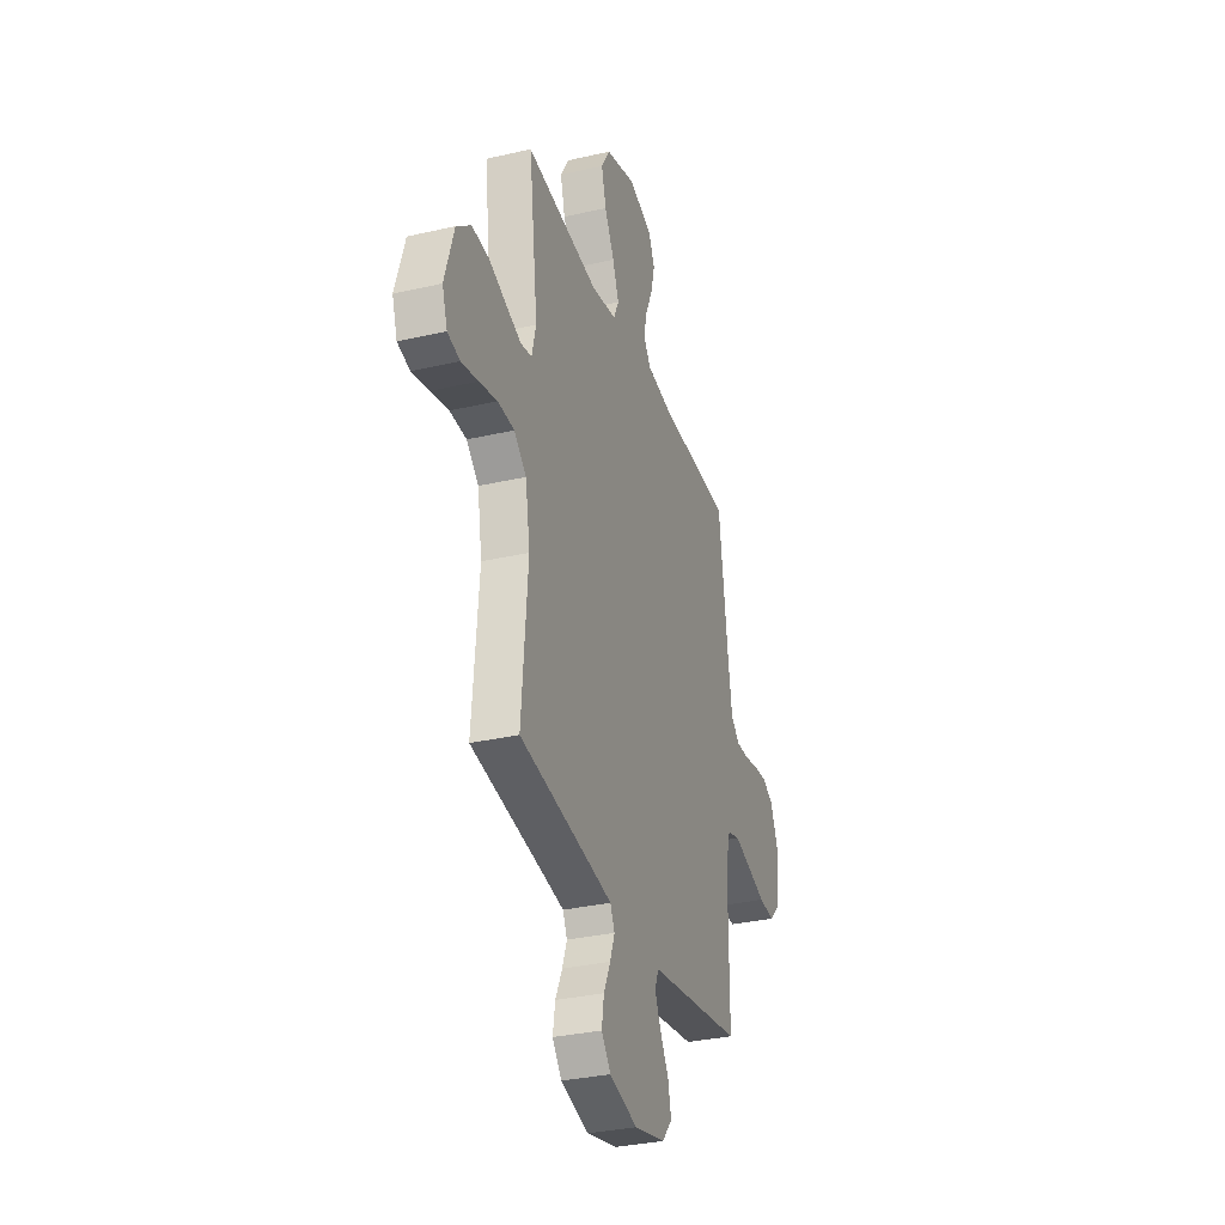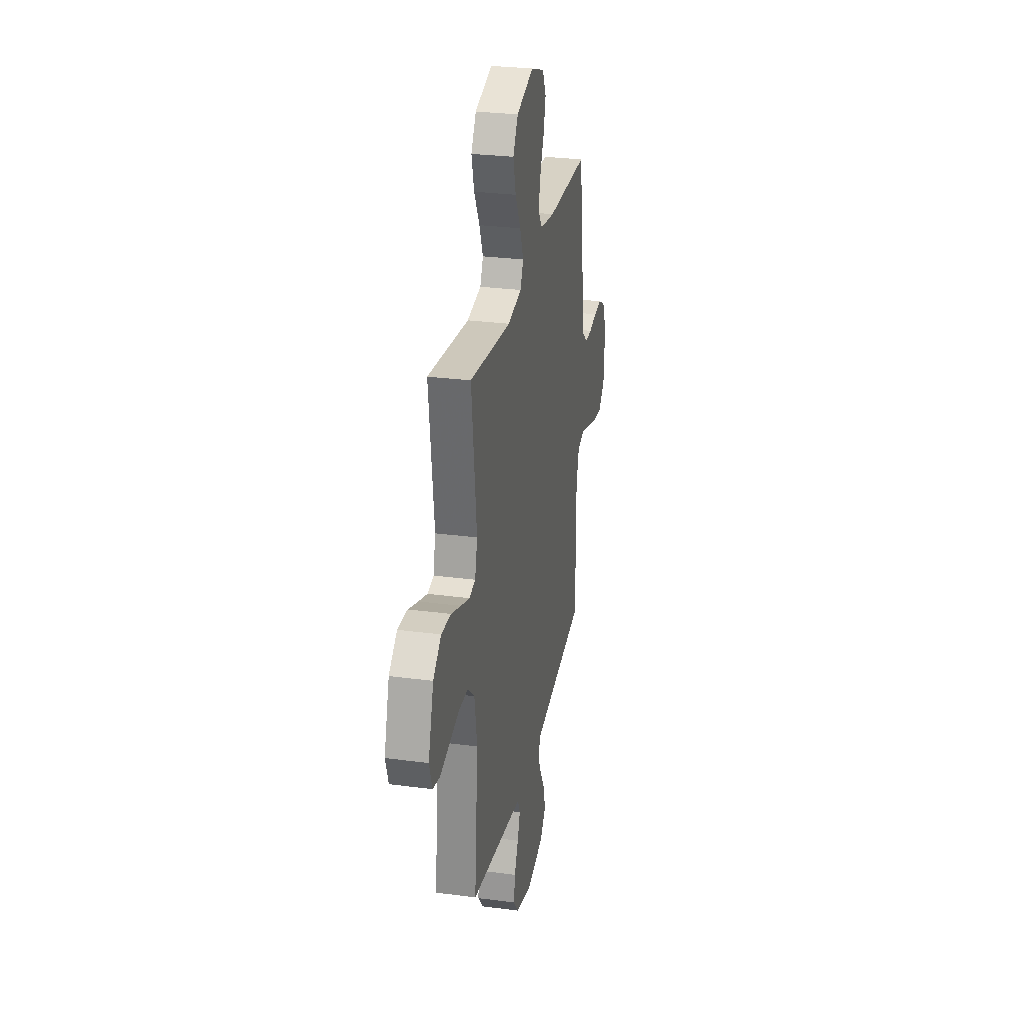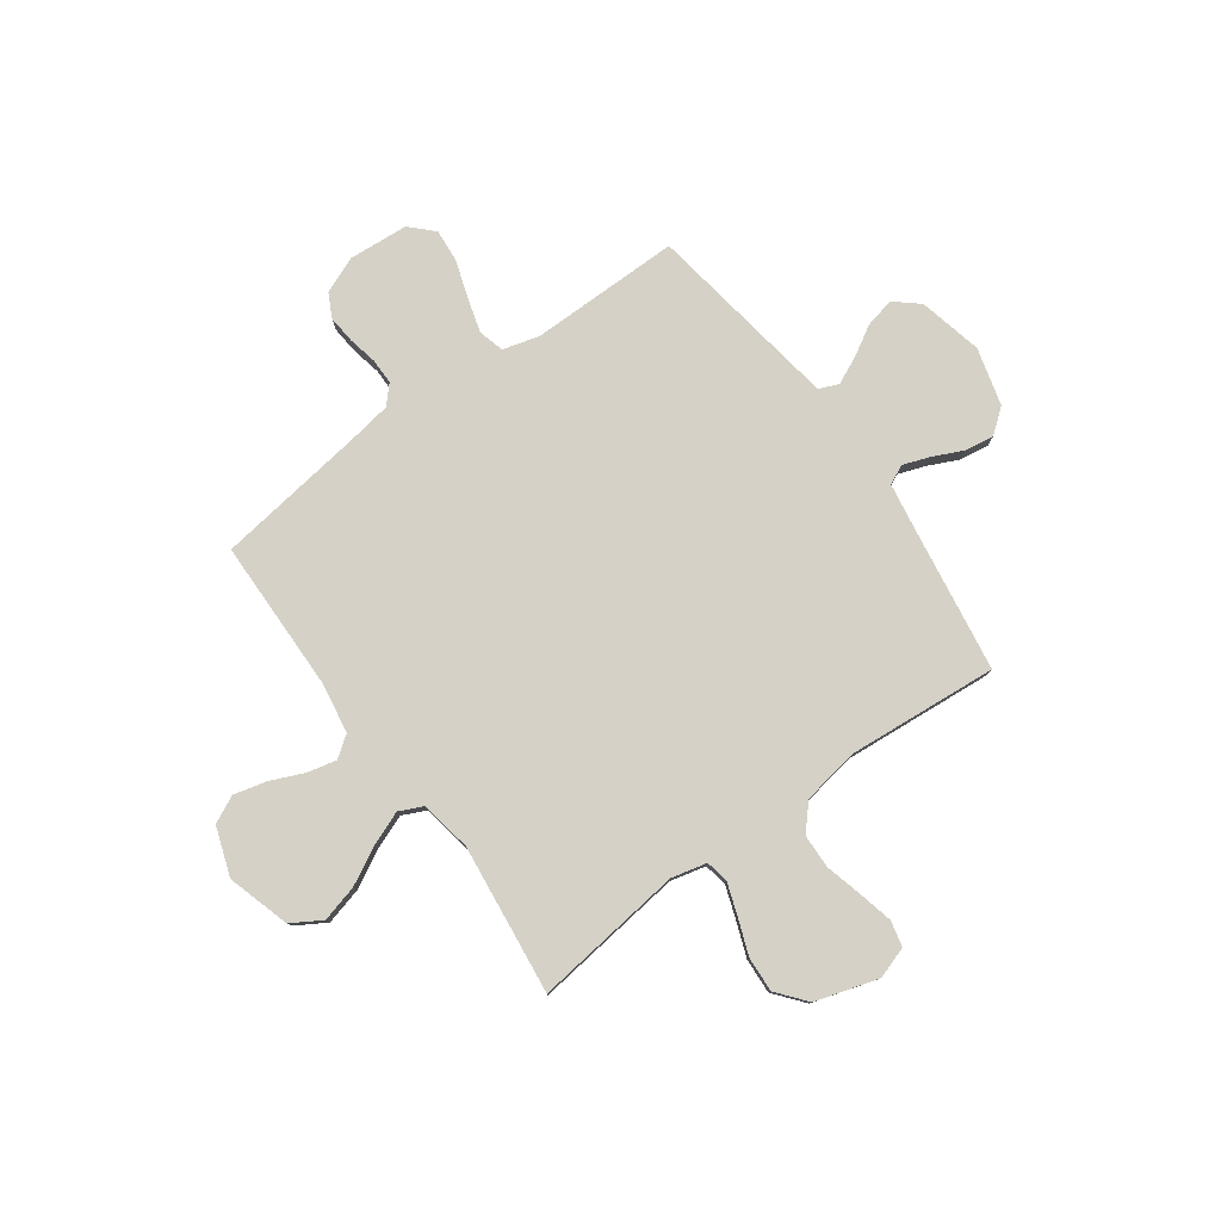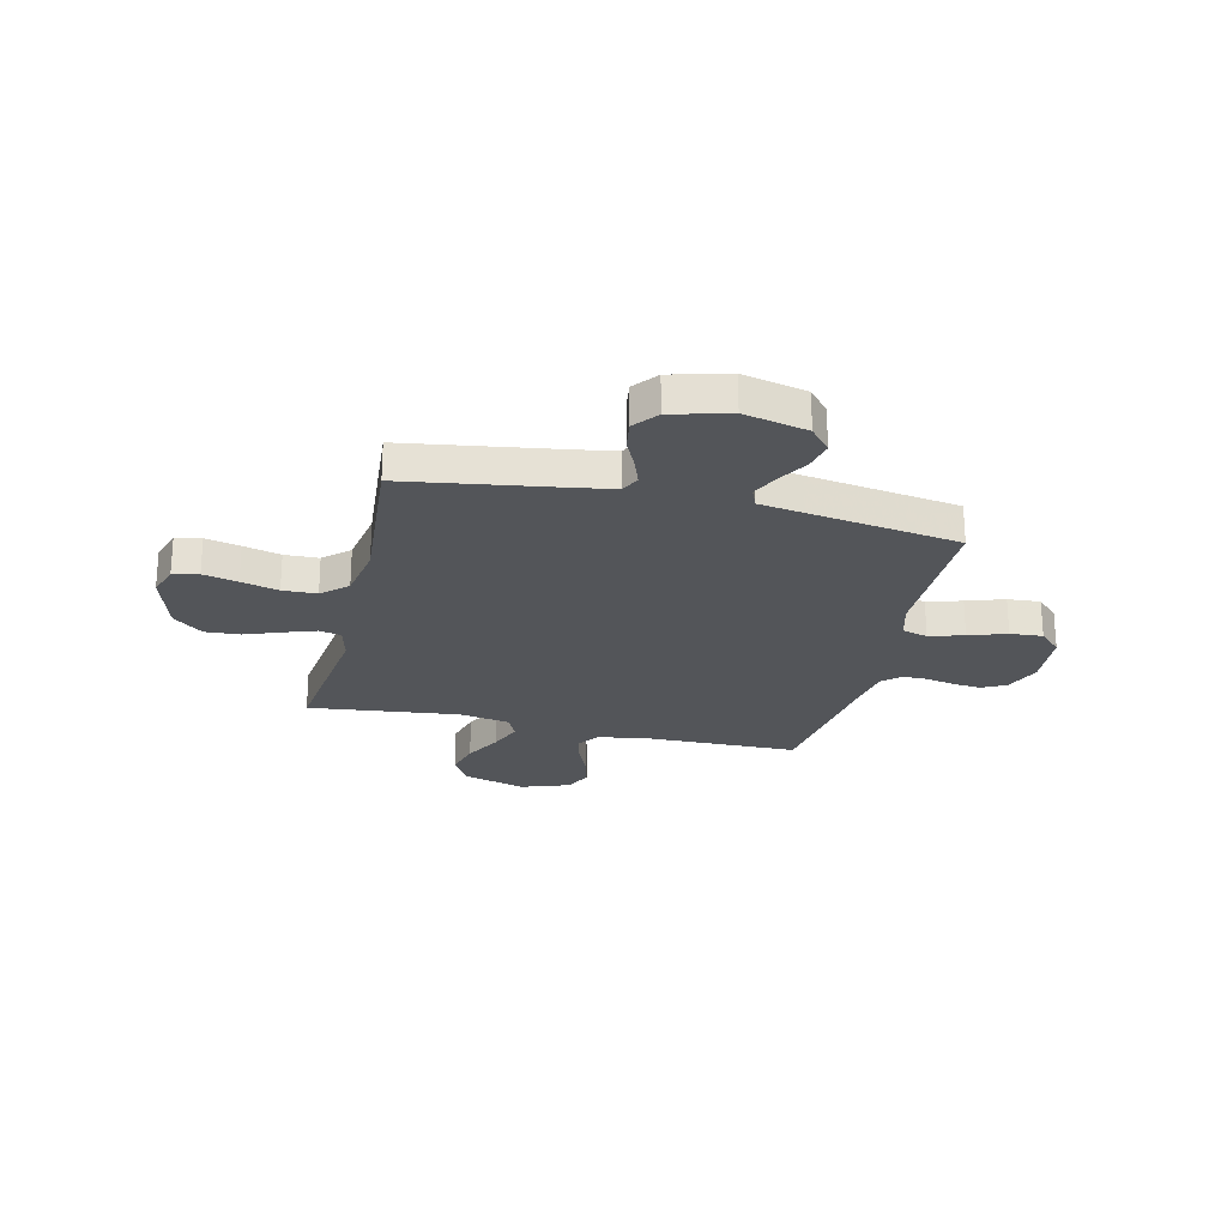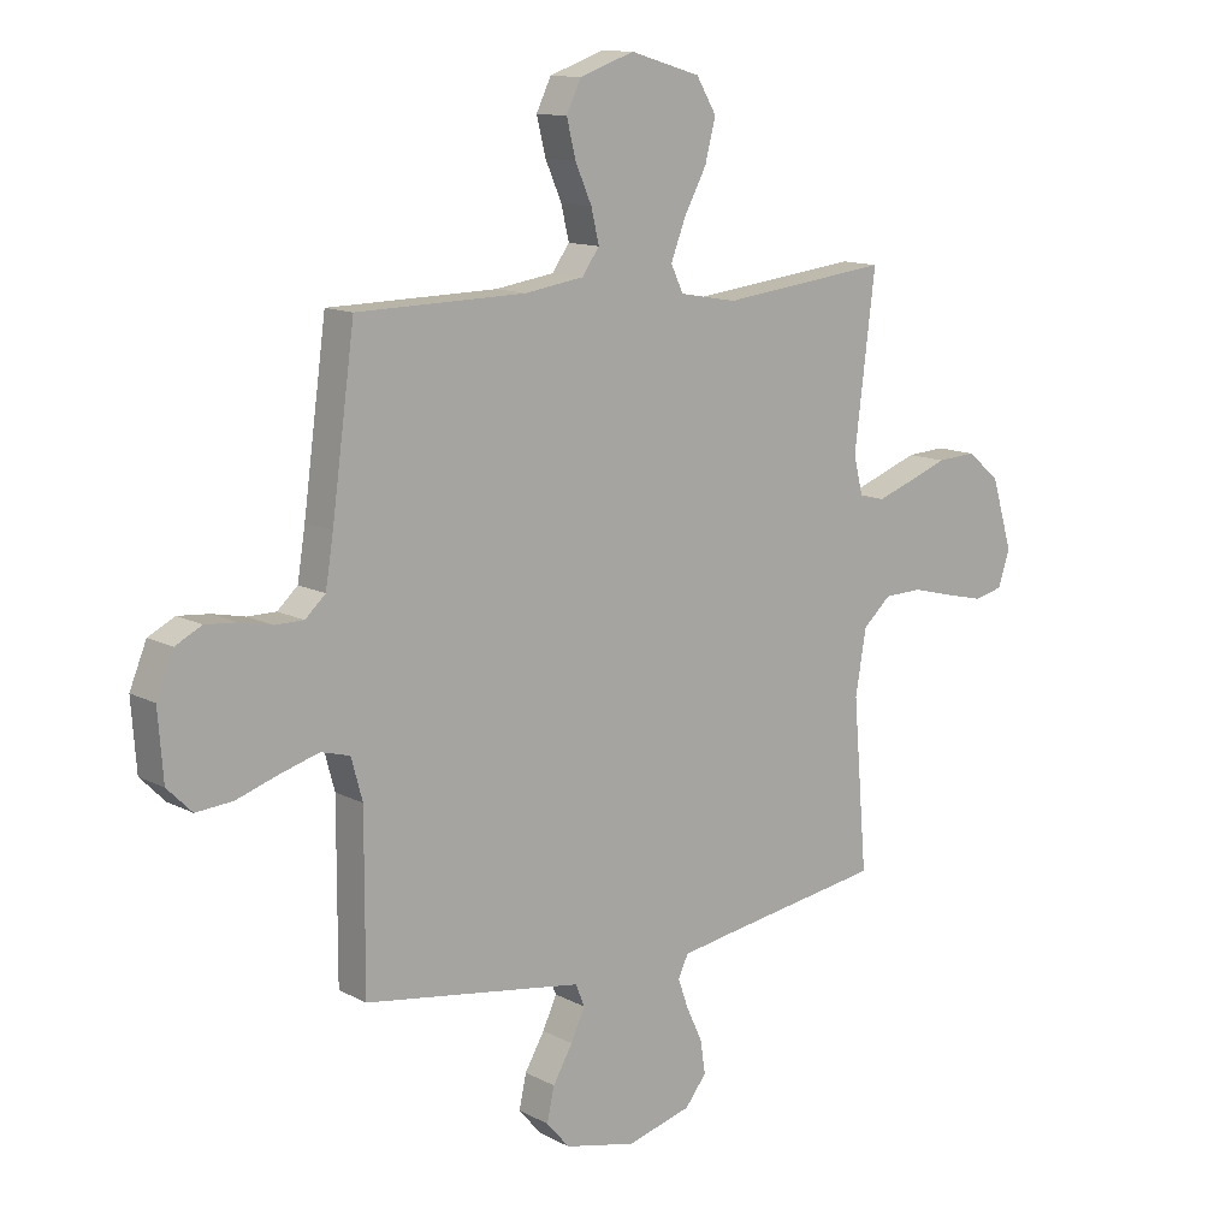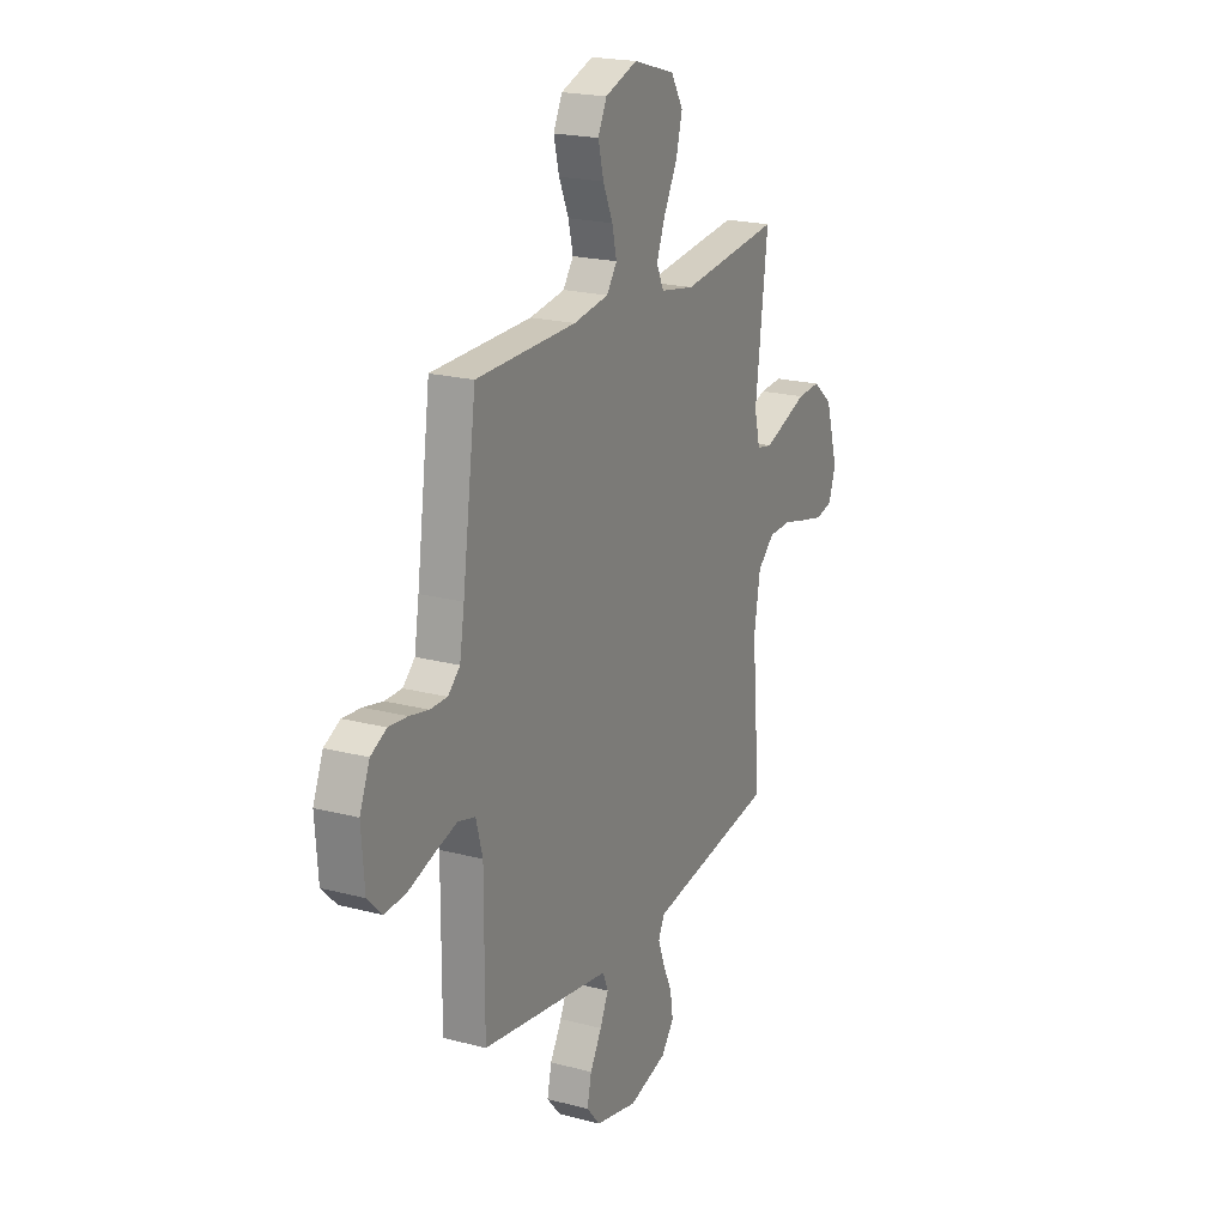
<metadata>
{"format":"obj","ext":"obj","renderer":"f3d","projection":"perspective","resolution":1024,"background":"white","views":[{"elev":-32.2,"azim":107.9,"up":"+Z"},{"elev":28.4,"azim":101.3,"up":"+Z"},{"elev":79.2,"azim":54.1,"up":"+Y"},{"elev":-24.3,"azim":166.7,"up":"+Y"},{"elev":12.5,"azim":-39.6,"up":"+Z"},{"elev":20.5,"azim":-64.4,"up":"+Z"}]}
</metadata>
<code>
v 0.5 0.07 0.5
v 0.463 0.07 0.2
v 0.48 0.07 0.13
v 0.525 0.07 0.121
v 0.588 0.07 0.143
v 0.66 0.07 0.17
v 0.73 0.07 0.174
v 0.789 0.07 0.126
v 0.827 0.07 0
v 0.806 0.07 -0.063
v 0.755 0.07 -0.075
v 0.686 0.07 -0.059
v 0.612 0.07 -0.04
v 0.544 0.07 -0.042
v 0.494 0.07 -0.087
v 0.475 0.07 -0.2
v 0.5 0.07 -0.5
v 0.2 0.07 -0.546
v 0.115 0.07 -0.56
v 0.097 0.07 -0.598
v 0.116 0.07 -0.651
v 0.144 0.07 -0.711
v 0.153 0.07 -0.77
v 0.115 0.07 -0.818
v 0 0.07 -0.849
v -0.127 0.07 -0.82
v -0.168 0.07 -0.772
v -0.155 0.07 -0.713
v -0.12 0.07 -0.653
v -0.095 0.07 -0.599
v -0.111 0.07 -0.56
v -0.2 0.07 -0.546
v -0.5 0.07 -0.5
v -0.499 0.07 -0.2
v -0.519 0.07 -0.127
v -0.57 0.07 -0.113
v -0.639 0.07 -0.133
v -0.714 0.07 -0.158
v -0.779 0.07 -0.163
v -0.823 0.07 -0.119
v -0.832 0.07 0
v -0.802 0.07 0.073
v -0.755 0.07 0.097
v -0.699 0.07 0.092
v -0.642 0.07 0.08
v -0.591 0.07 0.08
v -0.555 0.07 0.113
v -0.541 0.07 0.2
v -0.5 0.07 0.5
v -0.2 0.07 0.505
v -0.095 0.07 0.521
v -0.064 0.07 0.564
v -0.078 0.07 0.623
v -0.107 0.07 0.689
v -0.123 0.07 0.754
v -0.097 0.07 0.808
v 0 0.07 0.842
v 0.125 0.07 0.805
v 0.161 0.07 0.745
v 0.142 0.07 0.672
v 0.102 0.07 0.597
v 0.076 0.07 0.53
v 0.098 0.07 0.483
v 0.2 0.07 0.465
v 0.5 0 0.5
v 0.463 0 0.2
v 0.48 0 0.13
v 0.525 0 0.121
v 0.588 0 0.143
v 0.66 0 0.17
v 0.73 0 0.174
v 0.789 0 0.126
v 0.827 0 0
v 0.806 0 -0.063
v 0.755 0 -0.075
v 0.686 0 -0.059
v 0.612 0 -0.04
v 0.544 0 -0.042
v 0.494 0 -0.087
v 0.475 0 -0.2
v 0.5 0 -0.5
v 0.2 0 -0.546
v 0.115 0 -0.56
v 0.097 0 -0.598
v 0.116 0 -0.651
v 0.144 0 -0.711
v 0.153 0 -0.77
v 0.115 0 -0.818
v 0 0 -0.849
v -0.127 0 -0.82
v -0.168 0 -0.772
v -0.155 0 -0.713
v -0.12 0 -0.653
v -0.095 0 -0.599
v -0.111 0 -0.56
v -0.2 0 -0.546
v -0.5 0 -0.5
v -0.499 0 -0.2
v -0.519 0 -0.127
v -0.57 0 -0.113
v -0.639 0 -0.133
v -0.714 0 -0.158
v -0.779 0 -0.163
v -0.823 0 -0.119
v -0.832 0 0
v -0.802 0 0.073
v -0.755 0 0.097
v -0.699 0 0.092
v -0.642 0 0.08
v -0.591 0 0.08
v -0.555 0 0.113
v -0.541 0 0.2
v -0.5 0 0.5
v -0.2 0 0.505
v -0.095 0 0.521
v -0.064 0 0.564
v -0.078 0 0.623
v -0.107 0 0.689
v -0.123 0 0.754
v -0.097 0 0.808
v 0 0 0.842
v 0.125 0 0.805
v 0.161 0 0.745
v 0.142 0 0.672
v 0.102 0 0.597
v 0.076 0 0.53
v 0.098 0 0.483
v 0.2 0 0.465
f 58 59 60 61
f 58 61 62
f 57 58 62
f 56 57 62
f 53 54 55 56
f 52 53 56 62
f 51 52 62 63
f 48 49 50
f 47 48 50 51
f 46 47 51 63
f 42 43 44 45
f 42 45 46
f 41 42 46
f 40 41 46
f 37 38 39 40
f 36 37 40 46
f 35 36 46 63
f 32 33 34
f 31 32 34 35
f 26 27 28 29
f 26 29 30
f 25 26 30
f 24 25 30
f 21 22 23 24
f 20 21 24 30
f 19 20 30 31
f 16 17 18
f 15 16 18 19
f 10 11 12 13
f 8 9 10 13
f 8 13 14
f 5 6 7 8
f 4 5 8 14
f 3 4 14 15
f 64 1 2
f 31 35 63 64
f 15 19 31 64
f 2 3 15 64
f 125 124 123 122
f 126 125 122
f 126 122 121
f 126 121 120
f 120 119 118 117
f 126 120 117 116
f 127 126 116 115
f 114 113 112
f 115 114 112 111
f 127 115 111 110
f 109 108 107 106
f 110 109 106
f 110 106 105
f 110 105 104
f 104 103 102 101
f 110 104 101 100
f 127 110 100 99
f 98 97 96
f 99 98 96 95
f 93 92 91 90
f 94 93 90
f 94 90 89
f 94 89 88
f 88 87 86 85
f 94 88 85 84
f 95 94 84 83
f 82 81 80
f 83 82 80 79
f 77 76 75 74
f 77 74 73 72
f 78 77 72
f 72 71 70 69
f 78 72 69 68
f 79 78 68 67
f 66 65 128
f 128 127 99 95
f 128 95 83 79
f 128 79 67 66
f 1 65 66 2
f 2 66 67 3
f 3 67 68 4
f 4 68 69 5
f 5 69 70 6
f 6 70 71 7
f 7 71 72 8
f 8 72 73 9
f 9 73 74 10
f 10 74 75 11
f 11 75 76 12
f 12 76 77 13
f 13 77 78 14
f 14 78 79 15
f 15 79 80 16
f 16 80 81 17
f 17 81 82 18
f 18 82 83 19
f 19 83 84 20
f 20 84 85 21
f 21 85 86 22
f 22 86 87 23
f 23 87 88 24
f 24 88 89 25
f 25 89 90 26
f 26 90 91 27
f 27 91 92 28
f 28 92 93 29
f 29 93 94 30
f 30 94 95 31
f 31 95 96 32
f 32 96 97 33
f 33 97 98 34
f 34 98 99 35
f 35 99 100 36
f 36 100 101 37
f 37 101 102 38
f 38 102 103 39
f 39 103 104 40
f 40 104 105 41
f 41 105 106 42
f 42 106 107 43
f 43 107 108 44
f 44 108 109 45
f 45 109 110 46
f 46 110 111 47
f 47 111 112 48
f 48 112 113 49
f 49 113 114 50
f 50 114 115 51
f 51 115 116 52
f 52 116 117 53
f 53 117 118 54
f 54 118 119 55
f 55 119 120 56
f 56 120 121 57
f 57 121 122 58
f 58 122 123 59
f 59 123 124 60
f 60 124 125 61
f 61 125 126 62
f 62 126 127 63
f 63 127 128 64
f 64 128 65 1

</code>
